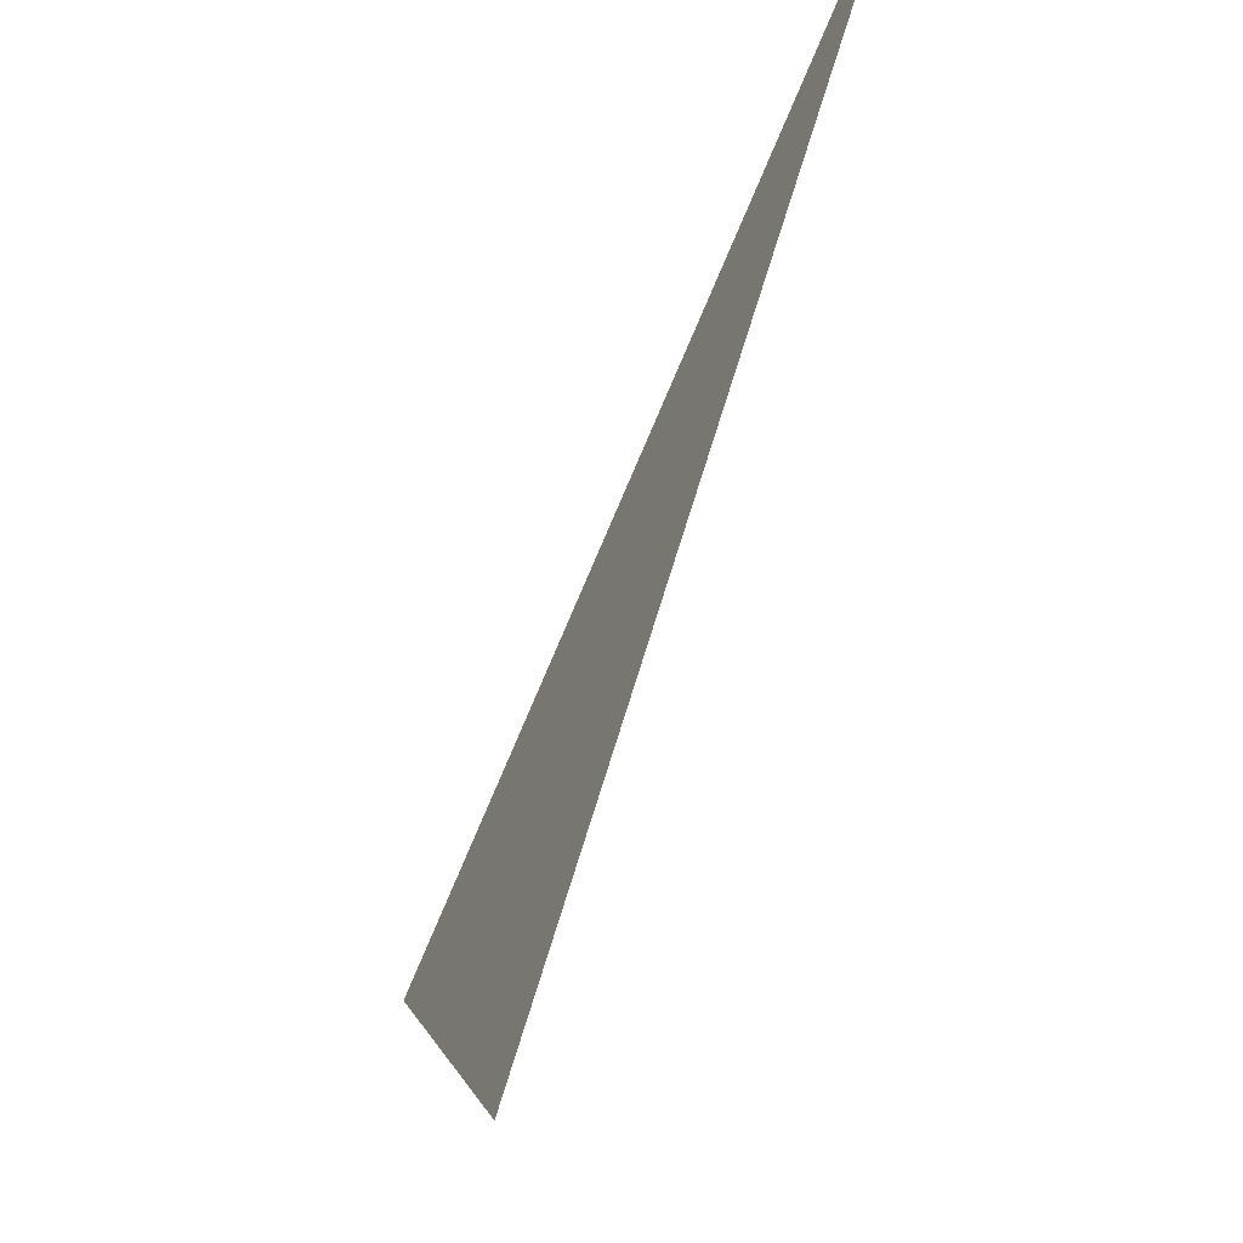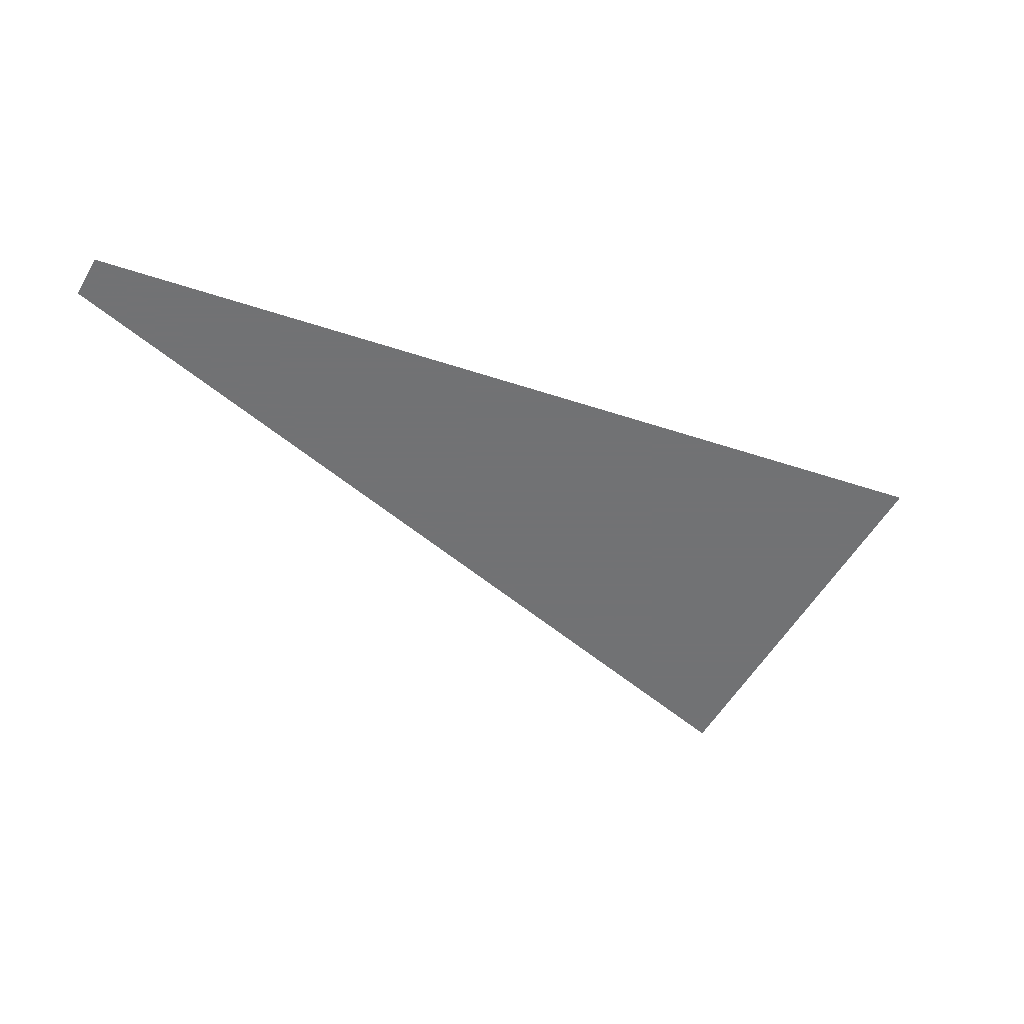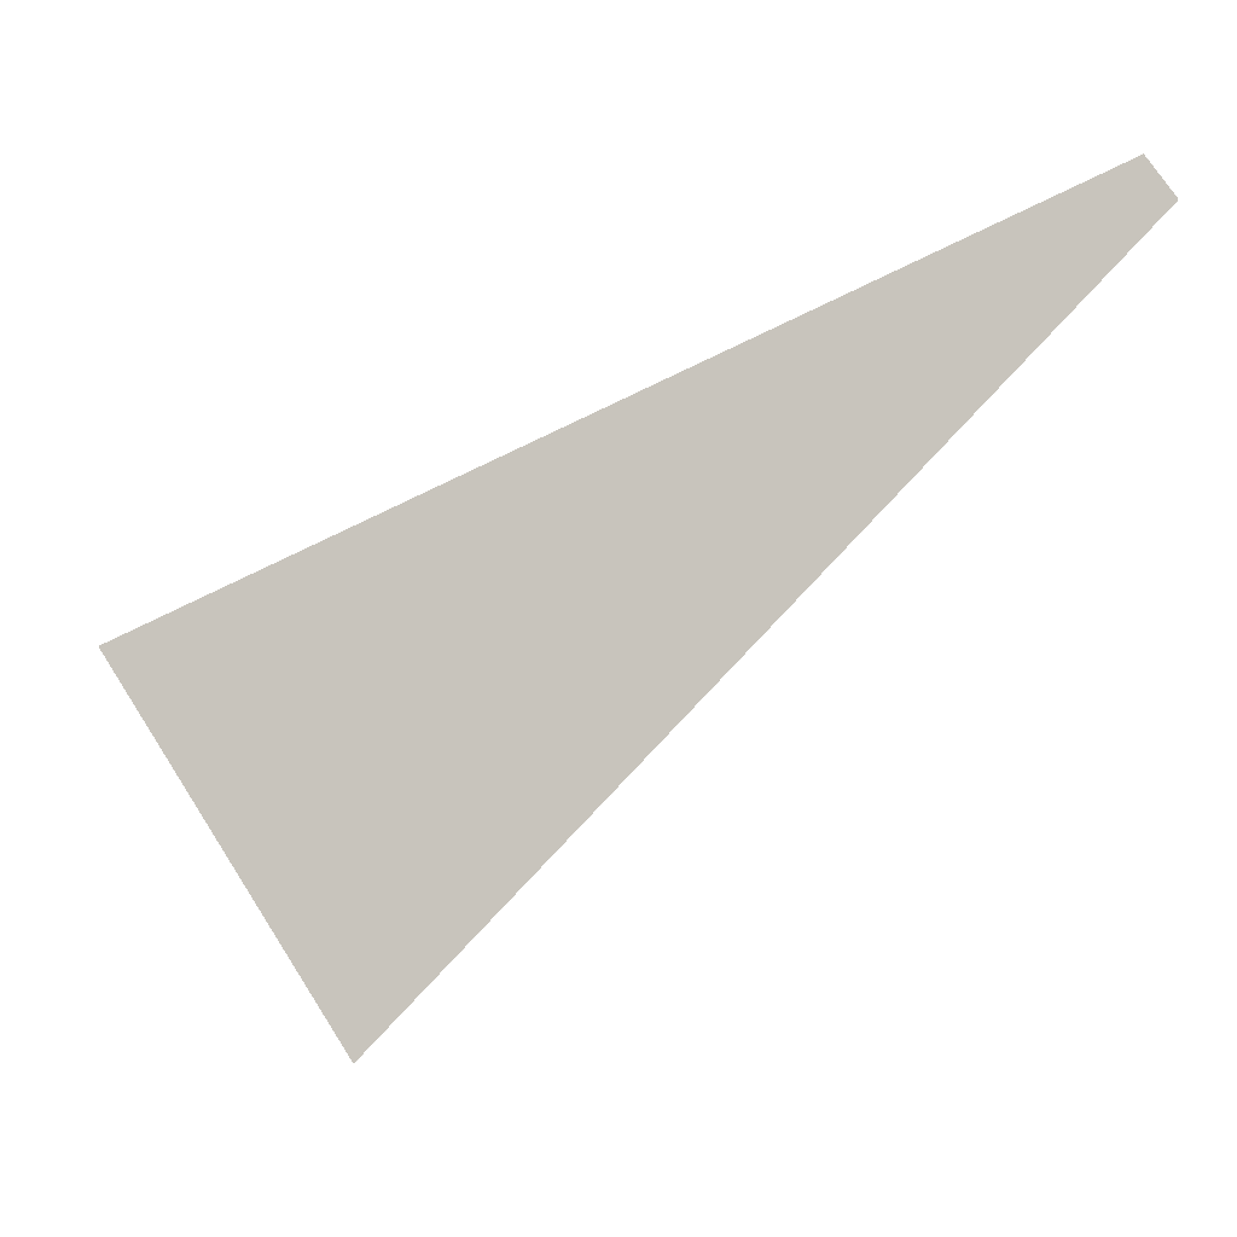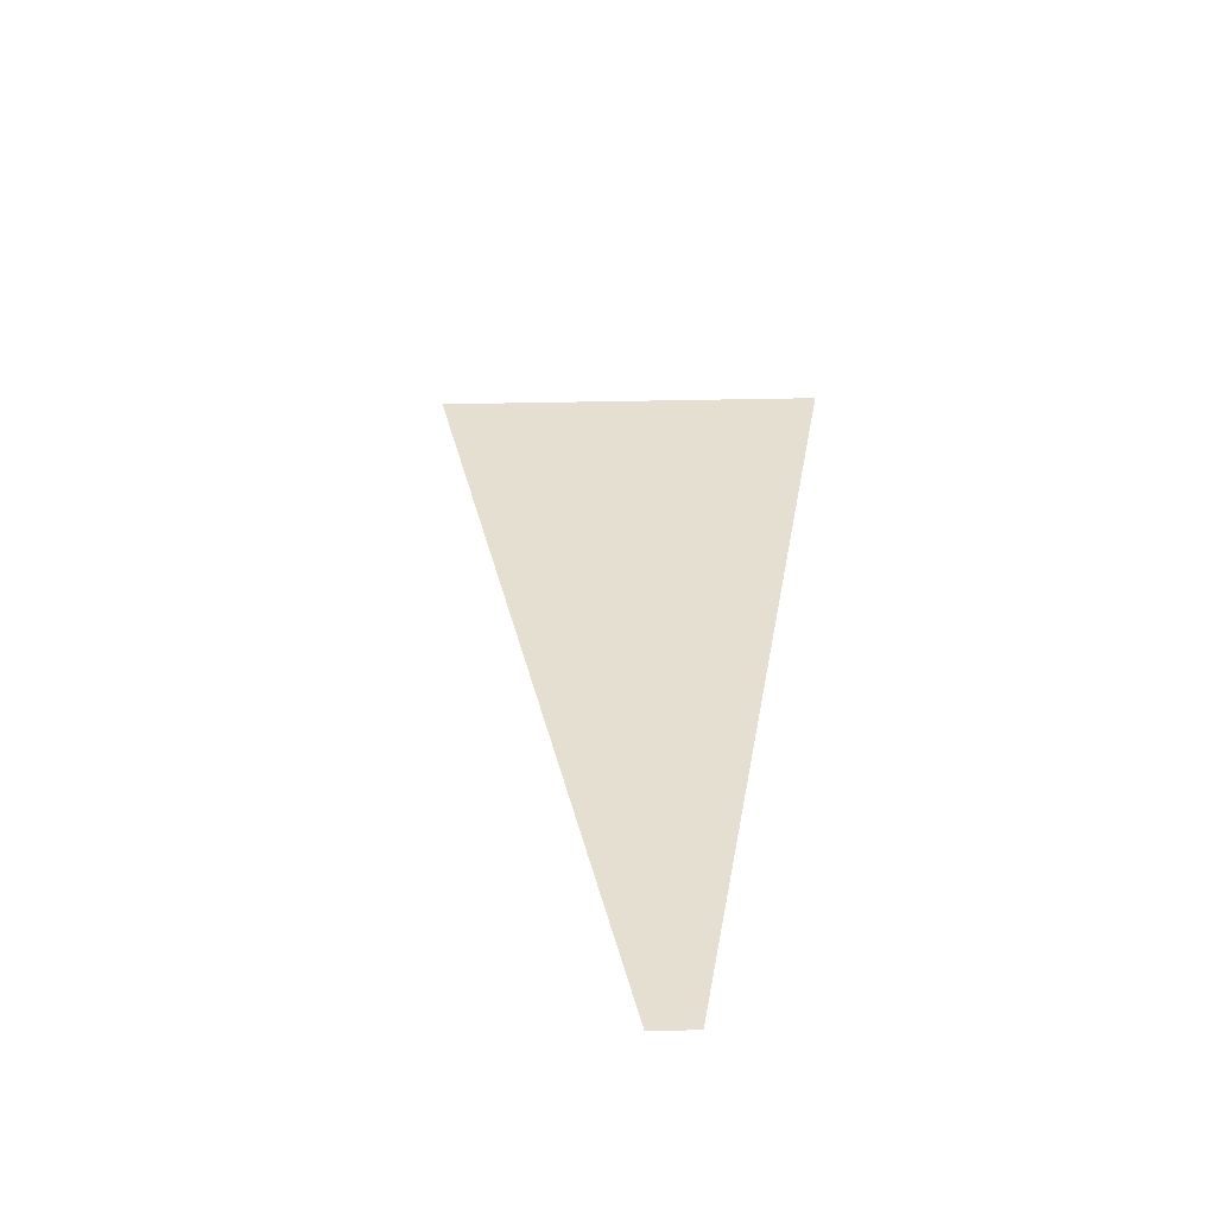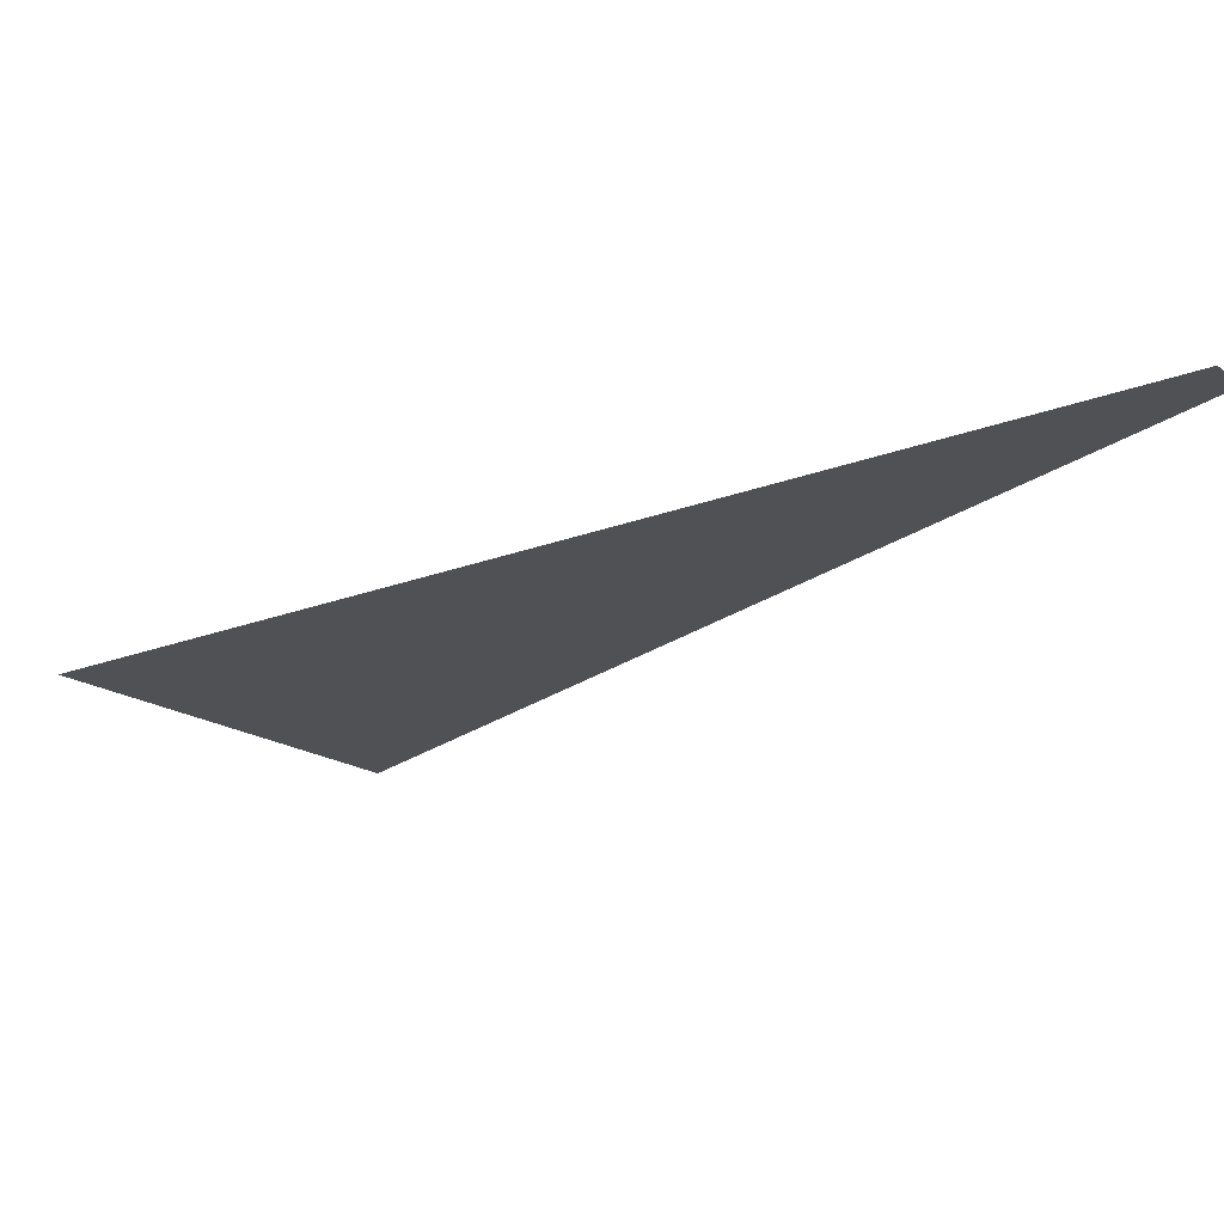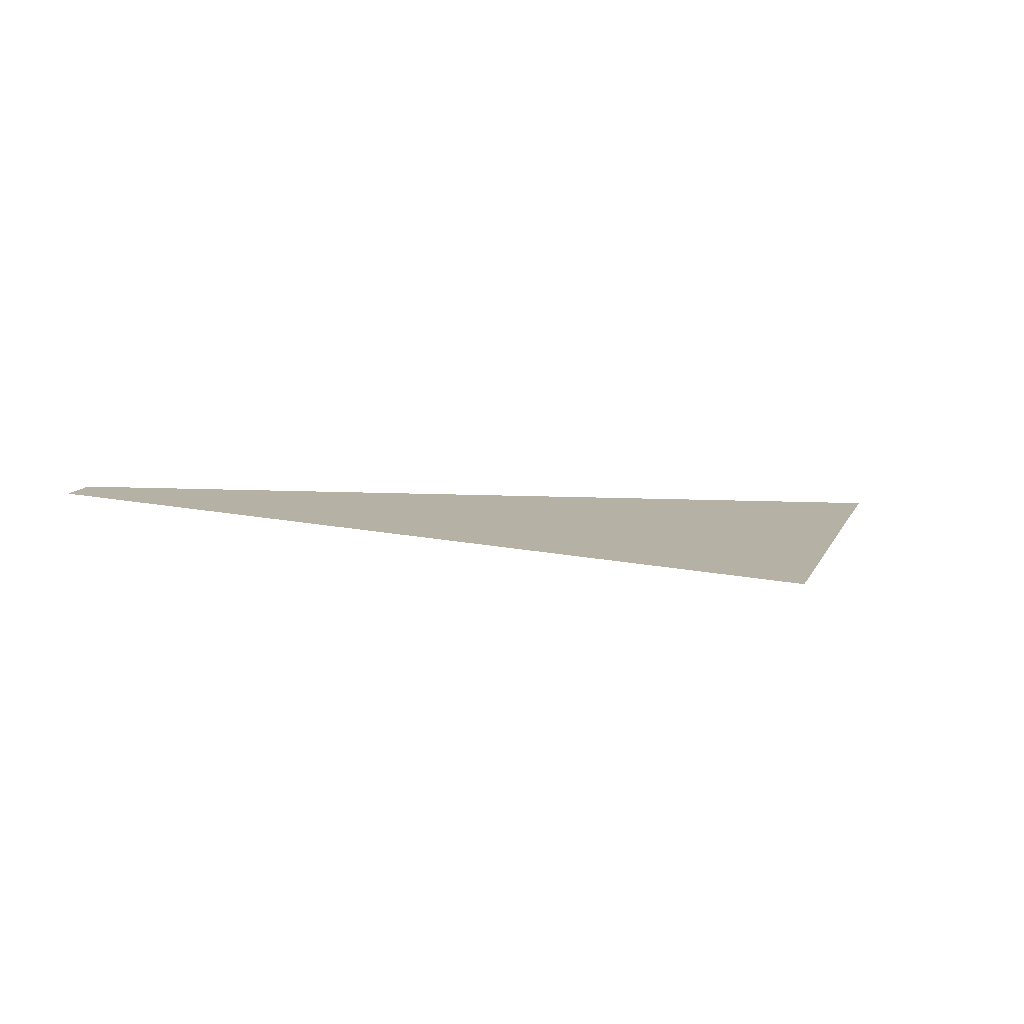
<metadata>
{"format":"obj","ext":"obj","renderer":"f3d","projection":"perspective","resolution":1024,"background":"white","views":[{"elev":-54.1,"azim":-115.3,"up":"+Z"},{"elev":-55.6,"azim":3.6,"up":"+Y"},{"elev":-8.1,"azim":-166.3,"up":"+Z"},{"elev":37.4,"azim":-58.0,"up":"+Y"},{"elev":69.0,"azim":173.5,"up":"+Z"},{"elev":11.9,"azim":51.2,"up":"+Y"}]}
</metadata>
<code>
v 4950 -12.8 -2633
v 4953 -12.8 -2629
v 5022 -12.8 -2706
v 5047 -12.8 -2668
v 5022 -12.8 -2706
v 4953 -12.8 -2629
f 1 2 3
f 4 5 6

</code>
